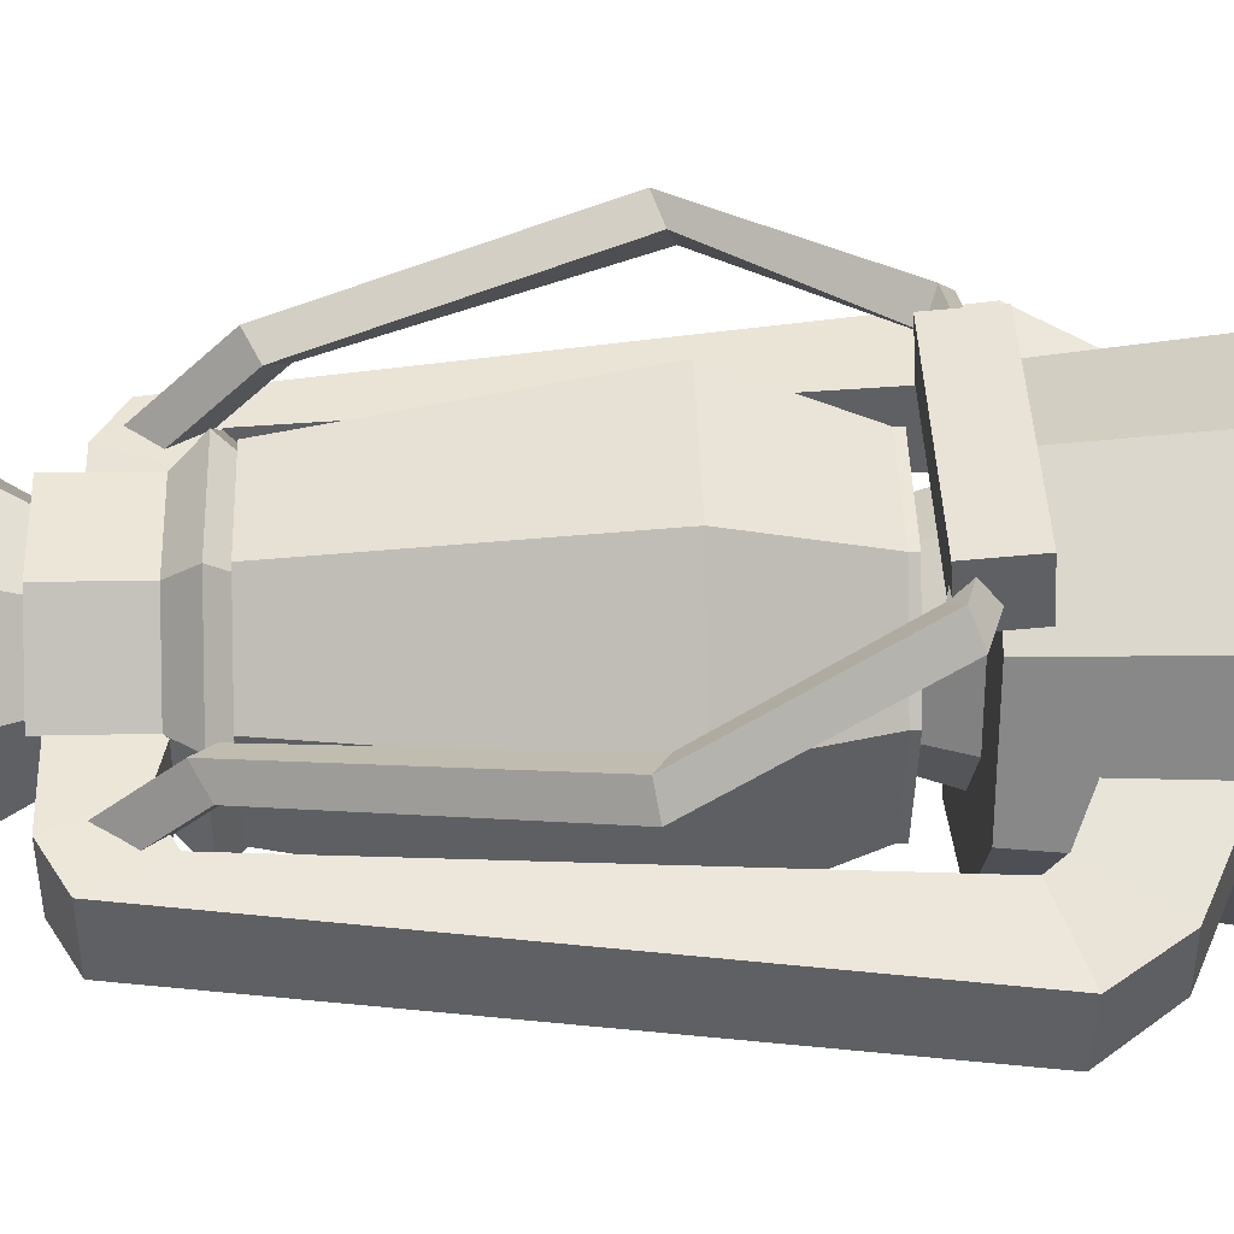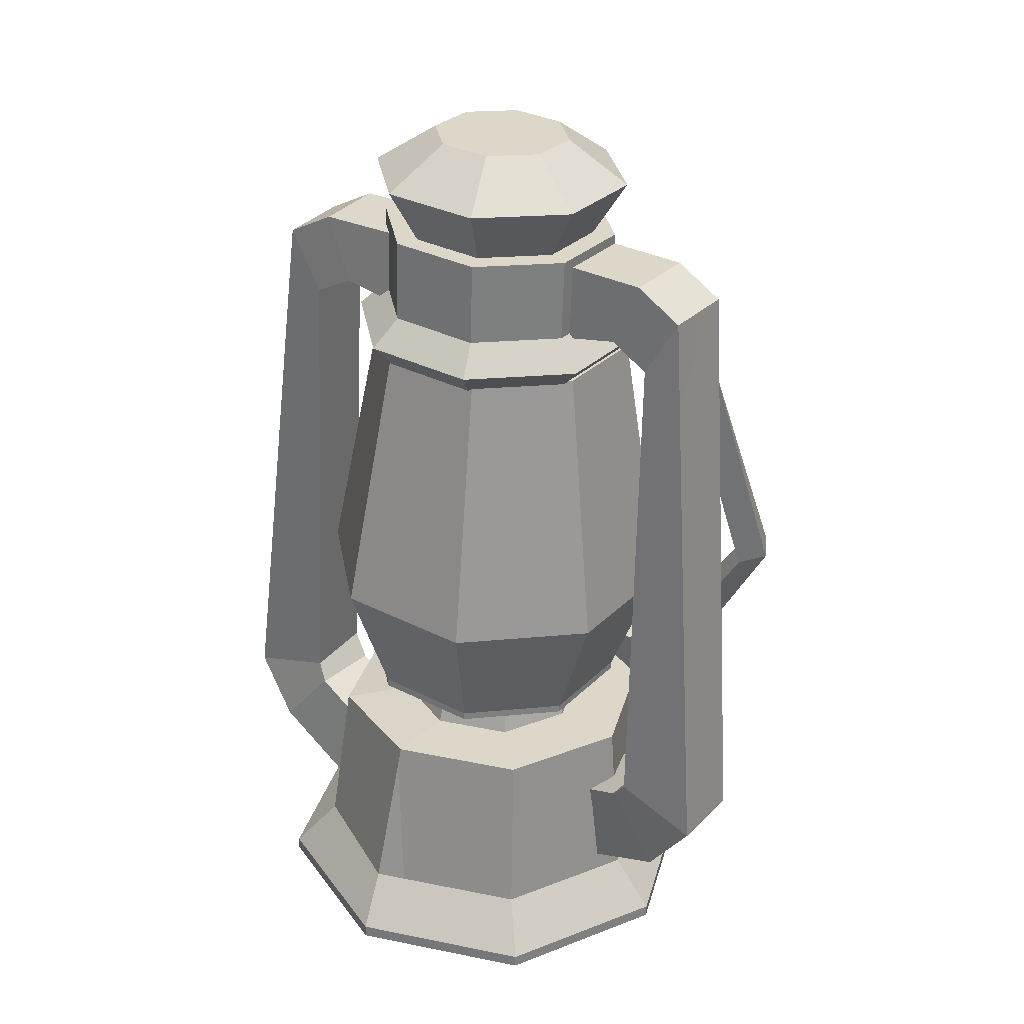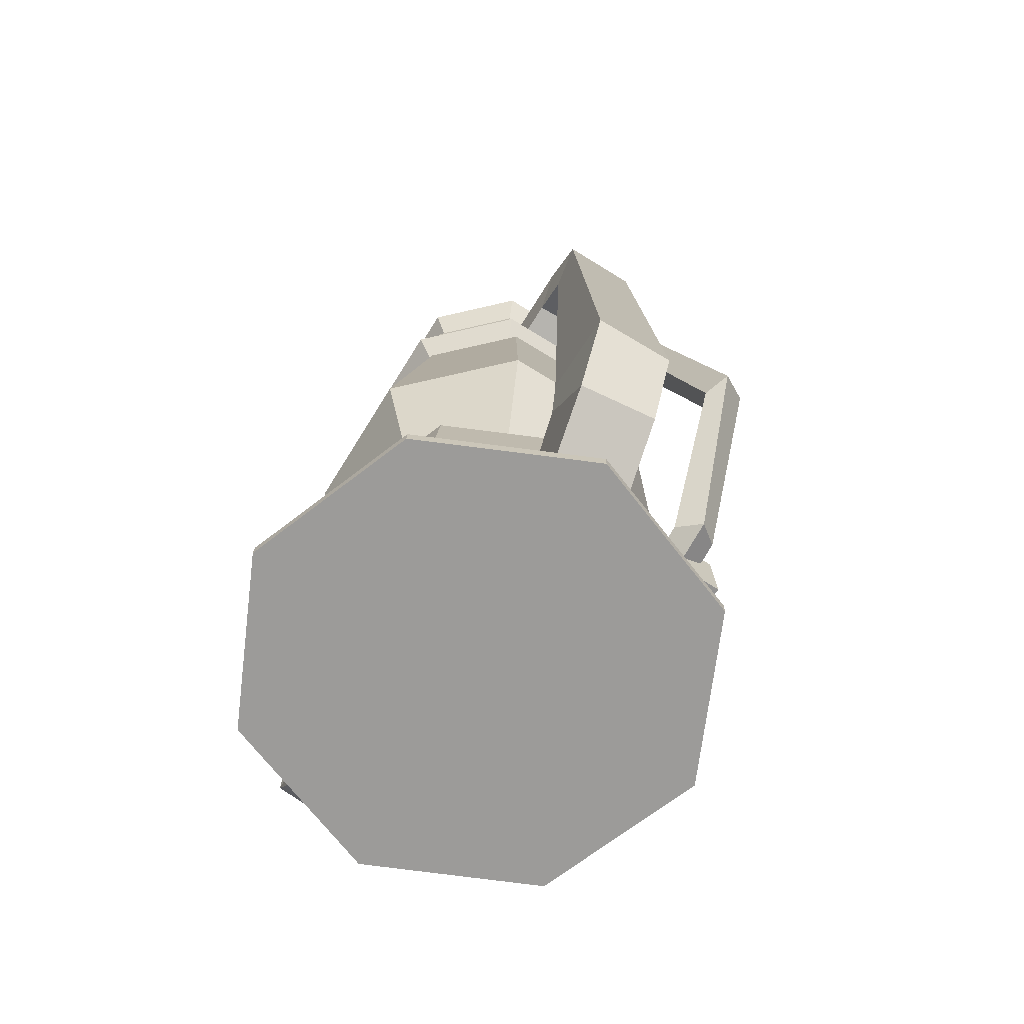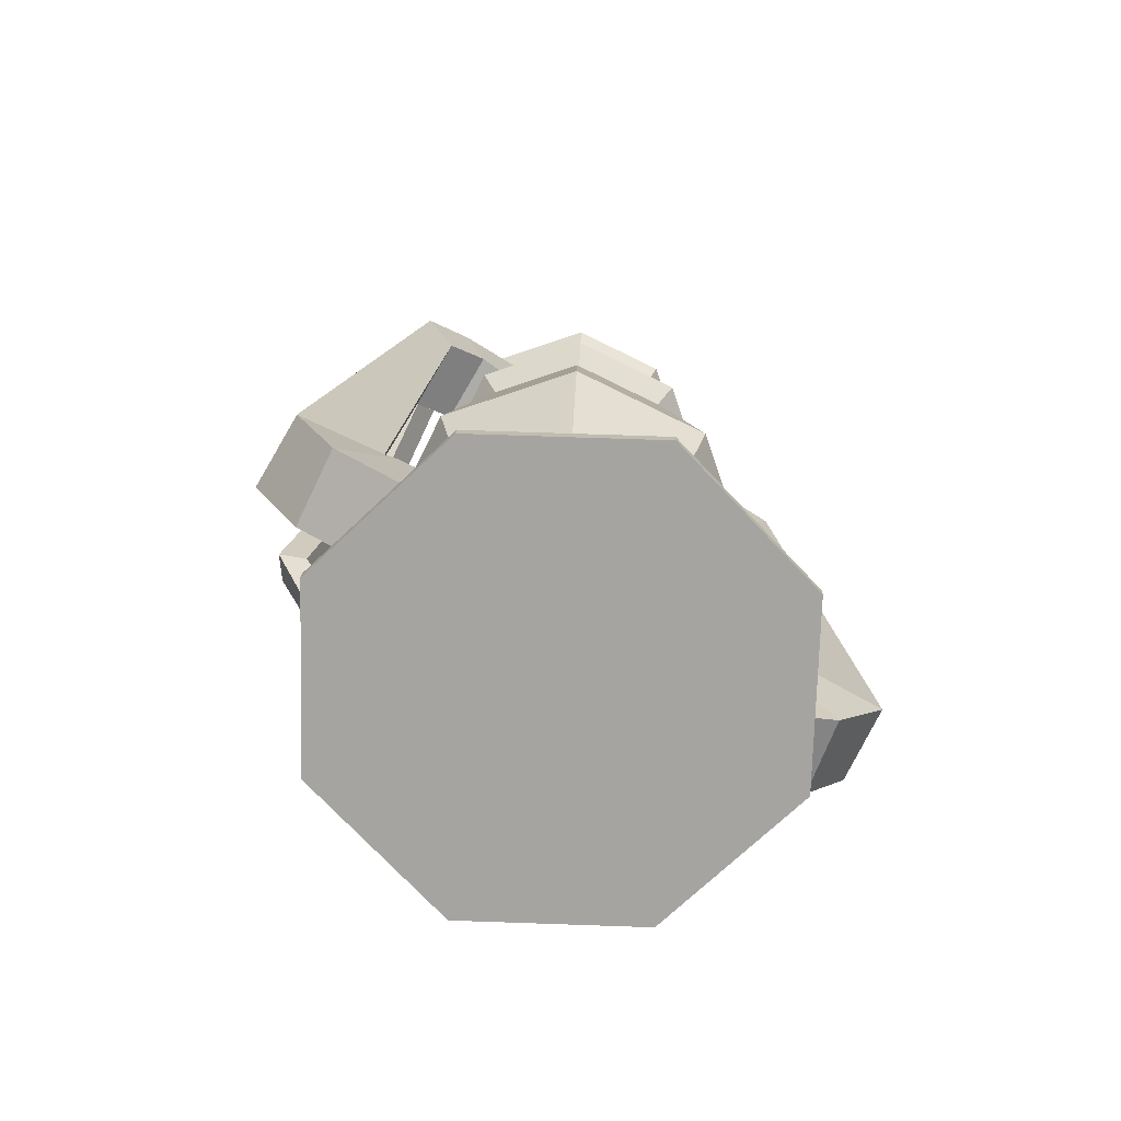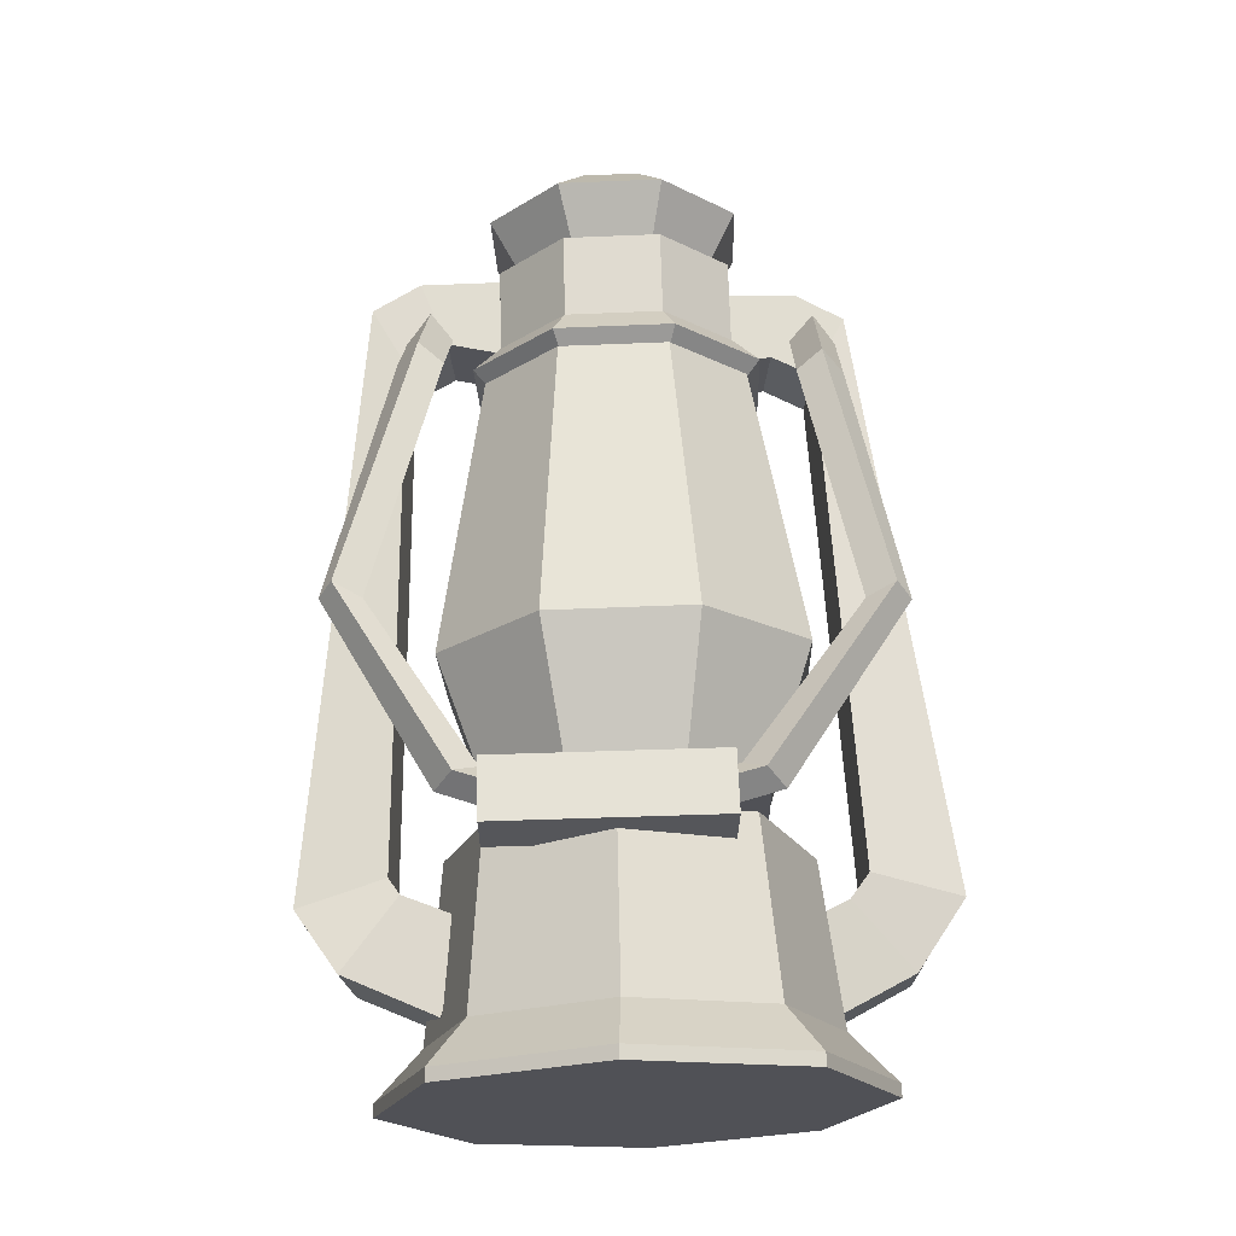
<metadata>
{"format":"obj","ext":"obj","renderer":"f3d","projection":"perspective","resolution":1024,"background":"white","views":[{"elev":-7.2,"azim":-90.6,"up":"+Z"},{"elev":30.1,"azim":160.6,"up":"+Y"},{"elev":-70.9,"azim":-176.1,"up":"+Y"},{"elev":-72.4,"azim":99.4,"up":"+Y"},{"elev":-21.2,"azim":-52.8,"up":"+Y"}]}
</metadata>
<code>
o Lantern
v 0.006416 -0.05904 0.007833
v -0.00582 -0.02675 0.02848
v -0.0247 -0.02036 -0.00952
v 0.01794 -0.05681 5.7e-05
v 0.01723 -0.05696 -0.007073
v 0.04419 -0.02337 -0.01936
v 0.001726 -0.0594 -0.000335
v 0.006163 -0.05679 -0.01116
v 0.004468 -0.02618 -0.03465
v 0.0238 0.02753 0.01396
v -0.00186 0.02562 0.019
v 0.03744 -0.02325 0.01621
v 0.03314 0.02344 -0.01651
v 0.002695 0.01753 -0.02568
v 0.006307 0.05308 0.002137
v 0.000313 0.05088 -0.008655
v -0.01437 0.02231 -0.003803
v 0.004986 0.07929 -0.001899
v 0.0184 0.0551 -0.000489
v 0.0087 0.05156 -0.01795
v 0.02527 0.05297 -0.0141
v 0.05353 0.209 0.07134
v 0.027 0.2075 0.04041
v 0.02802 0.1667 0.04154
v 0.04589 0.1732 0.06088
v 0.05897 0.1668 0.01499
v 0.05795 0.2075 0.01386
v 0.08448 0.209 0.04479
v 0.07729 0.1738 0.03487
v 0.05925 0.1629 0.07758
v 0.06999 0.1959 0.09051
v 0.1009 0.196 0.06396
v 0.09048 0.1633 0.05137
v 0.06657 -0.1016 0.096
v 0.09507 -0.1134 0.1313
v 0.1264 -0.1131 0.1051
v 0.104 0.1582 0.06899
v 0.116 -0.1088 0.09228
v 0.09786 -0.1013 0.06986
v 0.0638 -0.1138 0.0865
v 0.08275 -0.1494 0.1103
v 0.116 -0.1465 0.08685
v 0.09701 -0.1109 0.06302
v 0.04675 -0.1312 0.05393
v 0.05888 -0.1741 0.06843
v 0.09185 -0.1721 0.04453
v 0.07972 -0.1292 0.03003
v -0.04141 0.2073 -0.09747
v -0.01774 0.2084 -0.06429
v -0.01675 0.1676 -0.06363
v -0.03308 0.1724 -0.08475
v -0.04994 0.1672 -0.03994
v -0.05092 0.208 -0.0406
v -0.07459 0.2069 -0.07378
v -0.06669 0.1725 -0.06166
v -0.04439 0.1607 -0.1021
v -0.05545 0.1926 -0.1174
v -0.07116 0.1924 -0.1062
v -0.08864 0.1922 -0.0937
v -0.07784 0.1607 -0.07875
v -0.03767 -0.1043 -0.1089
v -0.06229 -0.119 -0.146
v -0.05807 0.07325 -0.1283
v -0.09579 -0.1192 -0.1227
v -0.07117 -0.1045 -0.08568
v -0.0352 -0.116 -0.09866
v -0.05024 -0.1534 -0.1224
v -0.08554 -0.1512 -0.1021
v -0.07049 -0.1138 -0.07836
v -0.02036 -0.1311 -0.06396
v -0.02912 -0.1751 -0.07749
v -0.06417 -0.1738 -0.0567
v -0.05542 -0.1298 -0.04317
v 0.0598 0.1343 0.02843
v 0.06797 0.1337 -0.02044
v 0.06771 0.1445 -0.02061
v 0.05953 0.1451 0.02826
v 0.0392 0.1323 -0.06077
v 0.03894 0.1431 -0.06094
v -0.009666 0.131 -0.06892
v -0.009927 0.1418 -0.0691
v -0.05 0.1305 -0.04013
v -0.05026 0.1413 -0.0403
v -0.05817 0.1311 0.008745
v -0.05843 0.1419 0.00857
v -0.0294 0.1325 0.04907
v -0.02966 0.1432 0.0489
v 0.01946 0.1338 0.05723
v 0.0192 0.1446 0.05705
v 0.01822 0.1733 0.05533
v -0.02967 0.172 0.04734
v -0.03721 0.1576 0.0602
v 0.02192 0.1592 0.07007
v -0.05787 0.1707 0.007813
v -0.07202 0.156 0.0114
v -0.04986 0.1701 -0.04009
v -0.06213 0.1553 -0.04773
v -0.01033 0.1706 -0.06831
v -0.01333 0.1559 -0.08257
v 0.03756 0.1719 -0.06031
v 0.04579 0.1575 -0.07271
v 0.06576 0.1732 -0.02079
v 0.08061 0.1591 -0.02391
v 0.05775 0.1738 0.02711
v 0.07072 0.1598 0.03523
v 0.01718 0.2164 0.05463
v -0.03071 0.2152 0.04664
v -0.05891 0.2138 0.007114
v -0.0509 0.2133 -0.04079
v -0.01137 0.2137 -0.069
v 0.03652 0.215 -0.06101
v 0.06472 0.2164 -0.02149
v 0.05671 0.2169 0.02641
v 0.01447 0.2162 0.04289
v -0.02432 0.2151 0.03641
v -0.04716 0.2141 0.004398
v -0.04068 0.2136 -0.0344
v -0.008659 0.214 -0.05726
v 0.03013 0.215 -0.05079
v 0.05297 0.2161 -0.01877
v 0.04648 0.2166 0.02003
v 0.00987 0.2662 0.02742
v -0.01757 0.2655 0.02284
v -0.03403 0.2439 0.05038
v 0.0176 0.2453 0.05899
v -0.02366 0.2652 0.0143
v -0.03373 0.2647 0.000191
v -0.06443 0.2425 0.007766
v -0.02914 0.2644 -0.02725
v -0.0558 0.2419 -0.04388
v -0.006489 0.2647 -0.04342
v -0.01086 0.2501 -0.0636
v -0.01318 0.2424 -0.0743
v 0.006885 0.265 -0.04119
v 0.02095 0.2654 -0.03884
v 0.03845 0.2438 -0.06568
v 0.03711 0.2662 -0.0162
v 0.06885 0.2452 -0.02307
v 0.03252 0.2665 0.01125
v 0.06022 0.2458 0.02857
v 0.02525 0.2664 0.01644
v 0.1285 -0.2078 0.02539
v 0.1107 -0.2097 -0.0665
v 0.1105 -0.2029 -0.06661
v 0.1283 -0.201 0.02528
v 0.03311 -0.2124 -0.1188
v 0.03294 -0.2056 -0.119
v -0.05878 -0.2144 -0.101
v -0.05894 -0.2076 -0.1011
v -0.1111 -0.2144 -0.02338
v -0.1113 -0.2076 -0.02348
v -0.09332 -0.2124 0.06852
v -0.09349 -0.2057 0.06841
v -0.01575 -0.2097 0.1209
v -0.01591 -0.2029 0.1208
v 0.07614 -0.2078 0.103
v 0.07598 -0.201 0.1029
v 0.06257 -0.1772 0.08312
v -0.01186 -0.1787 0.09758
v -0.0747 -0.1809 0.05518
v -0.08913 -0.1825 -0.01925
v -0.04672 -0.1825 -0.08211
v 0.02771 -0.1809 -0.09658
v 0.08428 -0.1757 -0.06312
v 0.09809 -0.1744 -0.05496
v 0.105 -0.1772 0.02025
v 0.05518 -0.0945 0.07389
v -0.01204 -0.08917 0.08642
v -0.0686 -0.09116 0.04826
v -0.08159 -0.09256 -0.01873
v -0.08582 -0.143 -0.01902
v -0.06919 -0.09255 -0.0371
v -0.04341 -0.09255 -0.0753
v 0.02357 -0.09115 -0.08833
v 0.08012 -0.08916 -0.05017
v 0.08249 -0.1004 -0.0508
v 0.09335 -0.09322 0.01733
v 0.0285 -0.05641 0.03408
v -0.00354 -0.05708 0.04031
v -0.004752 -0.08958 0.05064
v 0.0348 -0.08875 0.04295
v -0.03059 -0.05803 0.02206
v -0.03815 -0.09075 0.02811
v -0.0368 -0.0587 -0.009983
v -0.04582 -0.09158 -0.01145
v -0.01854 -0.0587 -0.03704
v -0.02328 -0.09157 -0.04486
v 0.01349 -0.05803 -0.04327
v 0.01628 -0.09074 -0.05255
v 0.04054 -0.05708 -0.02502
v 0.04967 -0.08957 -0.03001
v 0.04676 -0.05641 0.007021
v 0.05735 -0.08875 0.009545
v 0.03439 0.1371 0.09586
v 0.07194 0.1812 0.06726
v 0.07344 0.1893 0.08165
v 0.03588 0.1451 0.1102
v 0.021 0.1461 0.09219
v 0.02249 0.1542 0.1066
v 0.06004 0.1983 0.07798
v 0.05855 0.1902 0.06359
v 0.02489 0.01111 0.1497
v 0.02176 0.005204 0.1345
v 0.008901 0.01503 0.1515
v 0.005769 0.009115 0.1363
v -0.02279 -0.08508 0.1091
v -0.01986 -0.08021 0.09355
v -0.03771 -0.07791 0.1085
v -0.03478 -0.07304 0.09298
v -0.06496 -0.1066 0.04626
v -0.05757 -0.09411 0.03823
v -0.07531 -0.09581 0.05342
v -0.06792 -0.08335 0.04539
v -0.1159 -0.07322 0.006068
v -0.09093 -0.07586 -0.01316
v -0.09234 -0.1073 -0.01066
v -0.1173 -0.1047 0.008565
v -0.02153 -0.1032 0.08058
v -0.02012 -0.07179 0.07808
v -0.04504 -0.06915 0.09731
v -0.04645 -0.1006 0.0998
v -0.09844 0.1487 -0.06611
v -0.05983 0.1947 -0.08991
v -0.0466 0.1866 -0.08414
v -0.08521 0.1406 -0.06034
v -0.04773 0.1949 -0.06986
v -0.06096 0.203 -0.07563
v -0.09956 0.157 -0.05184
v -0.08633 0.1489 -0.04607
v -0.1235 0.008181 -0.06765
v -0.1369 0.01424 -0.07532
v -0.1439 0.01731 -0.06064
v -0.1306 0.01126 -0.05297
v -0.09707 -0.07925 -0.01903
v -0.1126 -0.08427 -0.02165
v -0.1171 -0.07789 -0.007047
v -0.1016 -0.07286 -0.004433
v -0.05707 -0.09505 0.03413
v -0.06686 -0.1079 0.03783
v -0.07723 -0.09767 0.04574
v -0.06743 -0.08484 0.04204
v 0.06803 -0.06525 0.03855
v 0.0773 -0.06592 -0.01685
v 0.0772 -0.06185 -0.01692
v 0.06793 -0.06117 0.03848
v 0.04468 -0.06745 -0.06257
v 0.04458 -0.06337 -0.06263
v -0.01071 -0.06894 -0.07181
v -0.01081 -0.06486 -0.07188
v -0.05643 -0.06951 -0.03917
v -0.05652 -0.06543 -0.03924
v -0.06569 -0.06884 0.01623
v -0.06579 -0.06476 0.01616
v -0.03308 -0.06731 0.06194
v -0.03317 -0.06323 0.06188
v 0.02231 -0.06582 0.07119
v 0.02221 -0.06175 0.07112
v 0.02611 0.003983 0.09373
v -0.04762 0.002005 0.08142
v -0.09103 -2.8e-05 0.02058
v -0.07869 -0.000926 -0.05316
v -0.01784 -0.000162 -0.0966
v 0.05588 0.001816 -0.08429
v 0.09929 0.003849 -0.02345
v 0.08696 0.004746 0.05029
v 0.01661 0.1502 0.06556
v -0.03713 0.1487 0.05659
v -0.06878 0.1472 0.01224
v -0.05979 0.1466 -0.04152
v -0.01543 0.1471 -0.07319
v 0.03832 0.1486 -0.06422
v 0.06996 0.1501 -0.01986
v 0.06097 0.1507 0.03389
f 1 2 3
f 4 5 6
f 4 1 7 5
f 5 8 9 6
f 8 7 3 9
f 3 7 1
f 10 11 2 12
f 10 12 6 13
f 14 13 6 9
f 15 16 17 11
f 18 15 19
f 19 15 11 10
f 16 20 14 17
f 18 16 15
f 18 20 16
f 18 21 20
f 18 19 21
f 13 14 20 21
f 13 21 19 10
f 6 12 1 4
f 14 9 3 17
f 3 2 11 17
f 12 2 1
f 7 8 5
f 22 23 24 25
f 26 27 28 29
f 28 27 23 22
f 30 31 22 25
f 23 27 26 24
f 31 32 28 22
f 32 33 29 28
f 34 35 31 30
f 35 36 37 32 31
f 37 38 39 33 32
f 40 41 35 34
f 41 42 36 35
f 42 43 39 38 36
f 44 45 41 40
f 45 46 42 41
f 46 47 43 42
f 47 46 45 44
f 48 49 50 51
f 52 53 54 55
f 54 53 49 48
f 56 57 48 51
f 49 53 52 50
f 57 58 59 54 48
f 59 60 55 54
f 61 62 63 57 56
f 64 65 60 59
f 66 67 62 61
f 67 68 64 62
f 68 69 65 64
f 70 71 67 66
f 71 72 68 67
f 72 73 69 68
f 73 72 71 70
f 63 62 64 59 58
f 74 75 76 77
f 75 78 79 76
f 78 80 81 79
f 80 82 83 81
f 82 84 85 83
f 84 86 87 85
f 86 88 89 87
f 88 74 77 89
f 88 86 84 82 80 78 75 74
f 90 91 92 93
f 91 94 95 92
f 94 96 97 95
f 96 98 99 97
f 98 100 101 99
f 100 102 103 101
f 102 104 105 103
f 104 90 93 105
f 106 107 91 90
f 107 108 94 91
f 108 109 96 94
f 109 110 98 96
f 110 111 100 98
f 111 112 102 100
f 112 113 104 102
f 113 106 90 104
f 114 115 107 106
f 115 116 108 107
f 116 117 109 108
f 117 118 110 109
f 118 119 111 110
f 119 120 112 111
f 120 121 113 112
f 121 114 106 113
f 122 123 124 125
f 123 126 127 128 124
f 127 129 130 128
f 129 131 132 133 130
f 132 134 135 136 133
f 135 137 138 136
f 137 139 140 138
f 139 141 122 125 140
f 141 139 137 135 134 131 129 127 126
f 142 143 144 145
f 143 146 147 144
f 146 148 149 147
f 148 150 151 149
f 150 152 153 151
f 152 154 155 153
f 154 156 157 155
f 156 142 145 157
f 158 159 155 157
f 156 154 152 150 148 146 143 142
f 159 160 153 155
f 160 161 151 153
f 161 162 149 151
f 162 163 147 149
f 163 164 165 144 147
f 165 166 145 144
f 166 158 157 145
f 167 168 159 158
f 168 169 160 159
f 169 170 171 161 160
f 171 172 173 162 161
f 173 174 163 162
f 174 175 176 164 163
f 176 175 177 166 165
f 177 167 158 166
f 178 179 180 181
f 179 182 183 180
f 182 184 185 183
f 184 186 187 185
f 186 188 189 187
f 188 190 191 189
f 190 192 193 191
f 192 178 181 193
f 24 26 29 25
f 33 30 25 29
f 39 34 30 33
f 43 40 34 39
f 47 44 40 43
f 50 52 55 51
f 60 56 51 55
f 65 61 56 60
f 69 66 61 65
f 73 70 66 69
f 93 92 87 89
f 92 95 85 87
f 95 97 83 85
f 97 99 81 83
f 99 101 79 81
f 101 103 76 79
f 103 105 77 76
f 105 93 89 77
f 125 124 115 114
f 124 128 116 115
f 128 130 117 116
f 130 133 118 117
f 133 136 119 118
f 136 138 120 119
f 138 140 121 120
f 140 125 114 121
f 181 180 168 167
f 180 183 169 168
f 183 185 170 169
f 185 187 173 172 170
f 187 189 174 173
f 189 191 175 174
f 191 193 177 175
f 193 181 167 177
f 192 190 188 186 184 182 179 178
f 194 195 196 197
f 198 199 200 201
f 194 198 201 195
f 197 196 200 199
f 194 197 202 203
f 195 201 200 196
f 197 199 204 202
f 199 198 205 204
f 198 194 203 205
f 203 202 206 207
f 202 204 208 206
f 204 205 209 208
f 205 203 207 209
f 207 206 210 211
f 206 208 212 210
f 208 209 213 212
f 209 207 211 213
f 211 210 212 213
f 214 215 216 217
f 218 219 220 221
f 216 218 221 217
f 220 219 215 214
f 221 220 214 217
f 215 219 218 216
f 222 223 224 225
f 226 227 228 229
f 224 226 229 225
f 228 227 223 222
f 230 231 222 225
f 223 227 226 224
f 231 232 228 222
f 232 233 229 228
f 233 230 225 229
f 234 235 231 230
f 235 236 232 231
f 236 237 233 232
f 237 234 230 233
f 238 239 235 234
f 239 240 236 235
f 240 241 237 236
f 241 238 234 237
f 241 240 239 238
f 37 36 38
f 63 58 57
f 141 126 123 122
f 132 131 134
f 176 165 164
f 171 170 172
f 242 243 244 245
f 243 246 247 244
f 246 248 249 247
f 248 250 251 249
f 250 252 253 251
f 252 254 255 253
f 254 256 257 255
f 256 242 245 257
f 258 259 255 257
f 256 254 252 250 248 246 243 242
f 259 260 253 255
f 260 261 251 253
f 261 262 249 251
f 262 263 247 249
f 263 264 244 247
f 264 265 245 244
f 265 258 257 245
f 266 267 259 258
f 267 268 260 259
f 268 269 261 260
f 269 270 262 261
f 270 271 263 262
f 271 272 264 263
f 272 273 265 264
f 273 266 258 265
f 273 272 271 270 269 268 267 266

</code>
